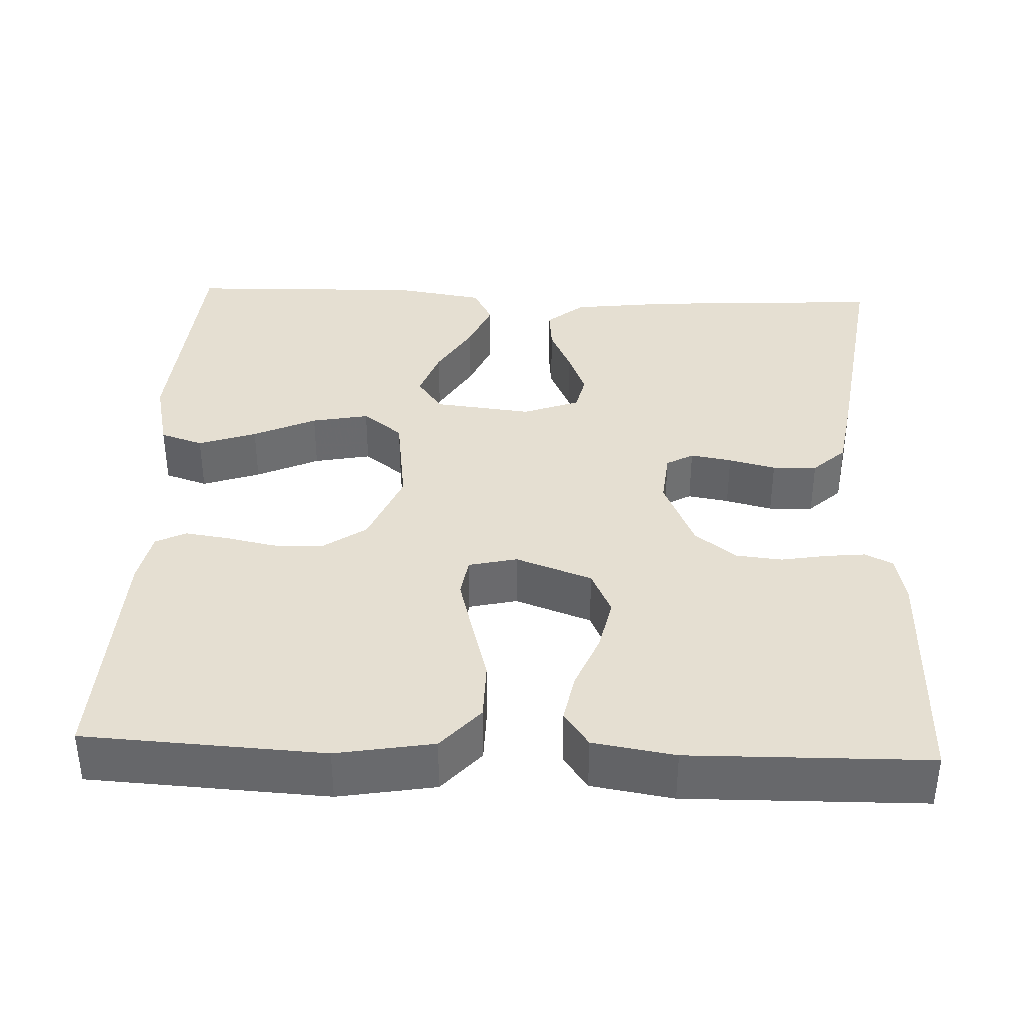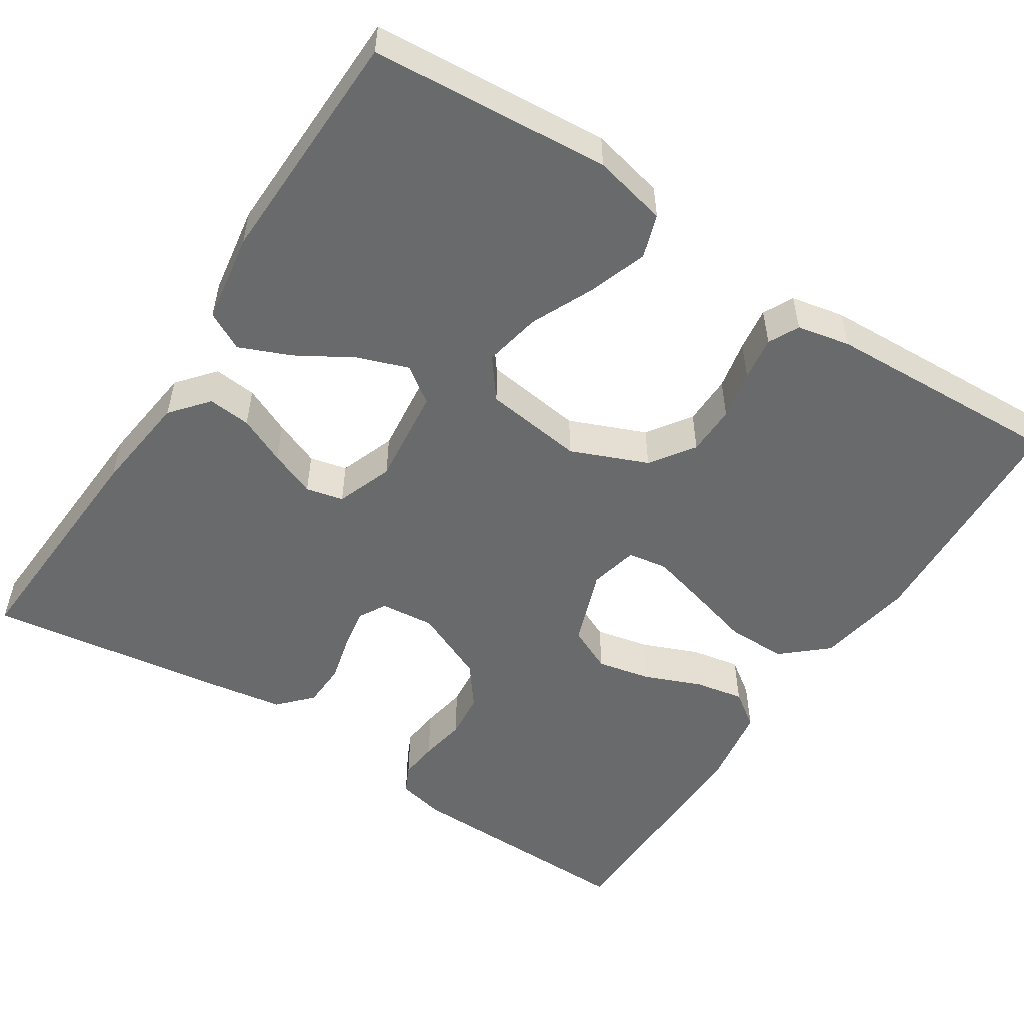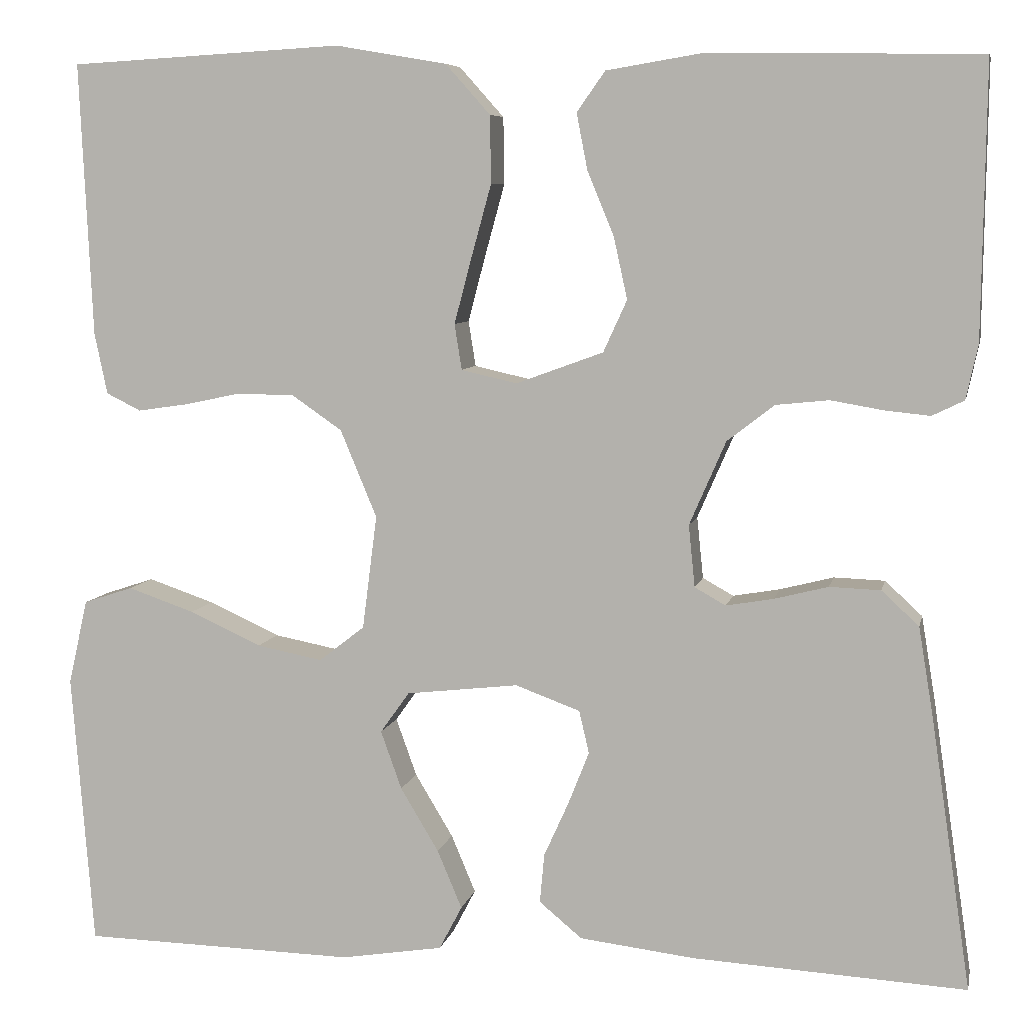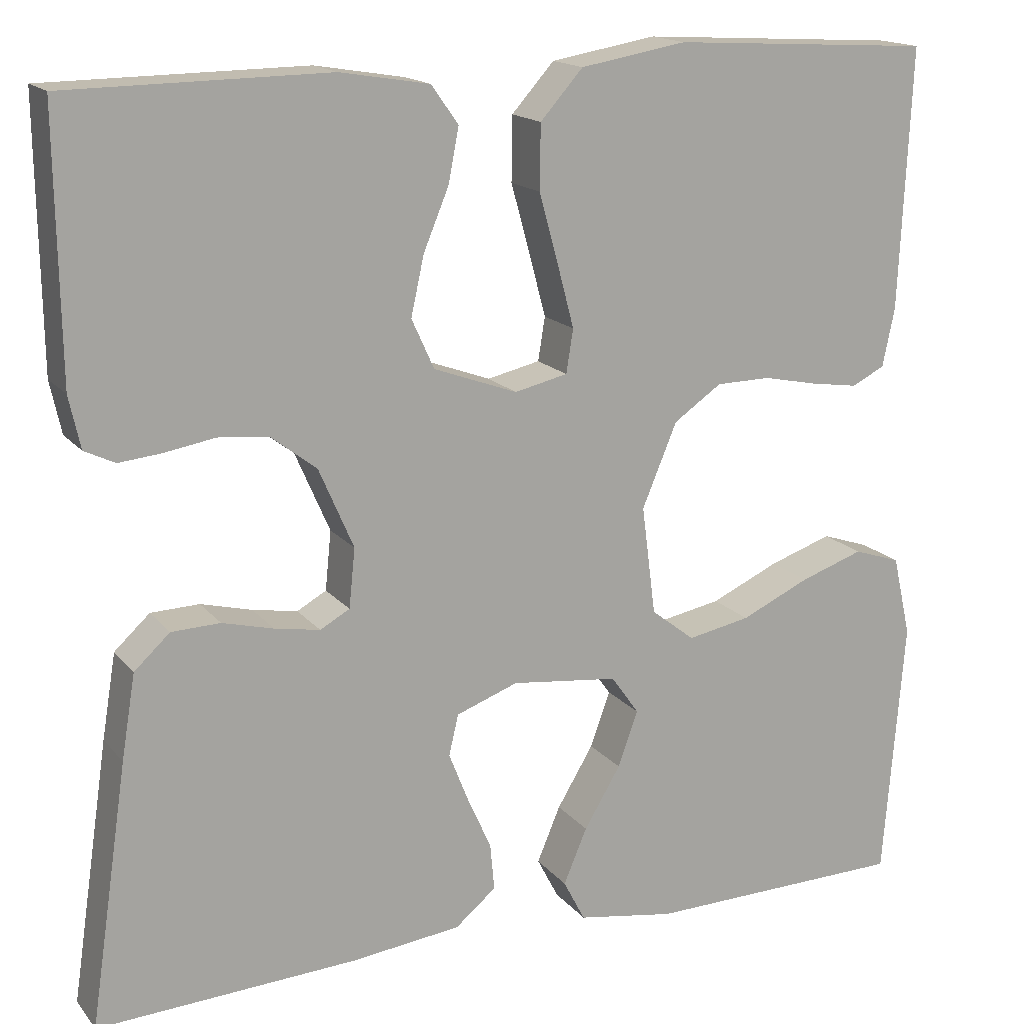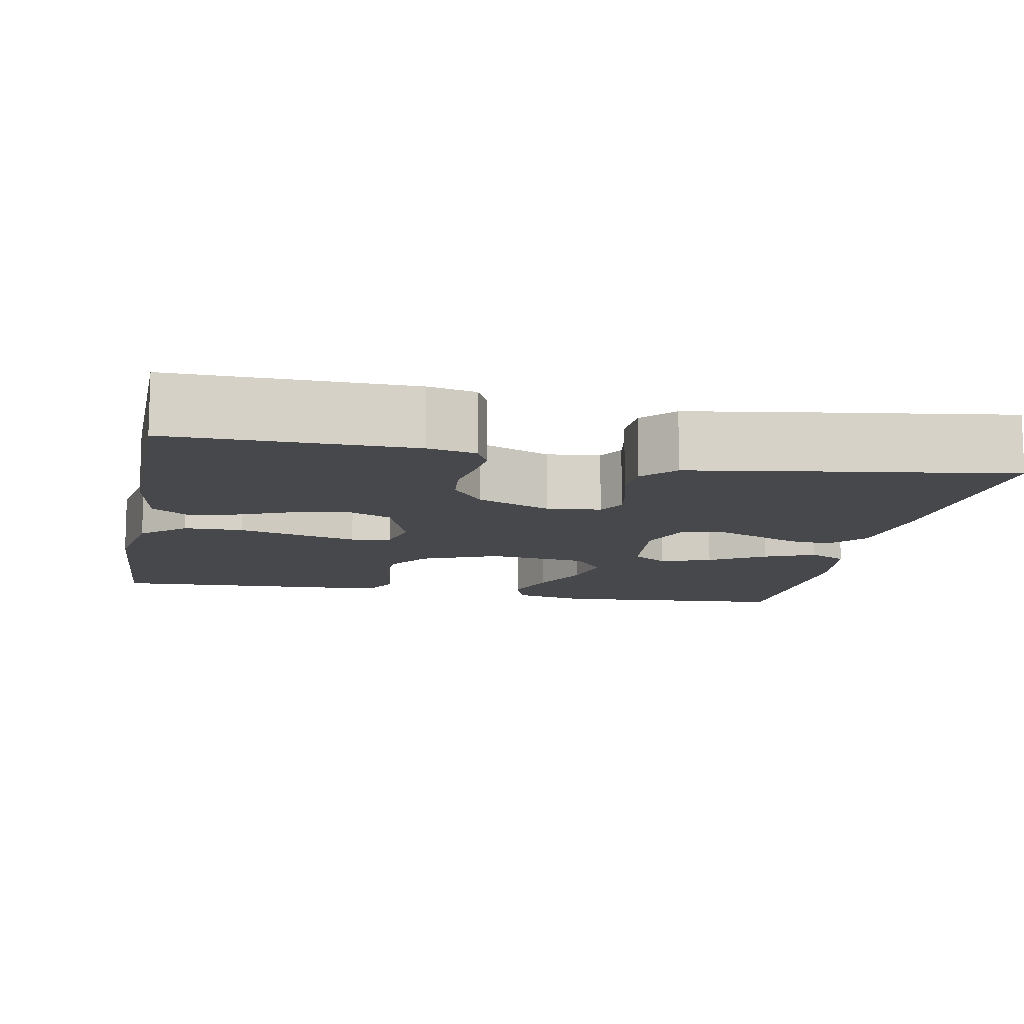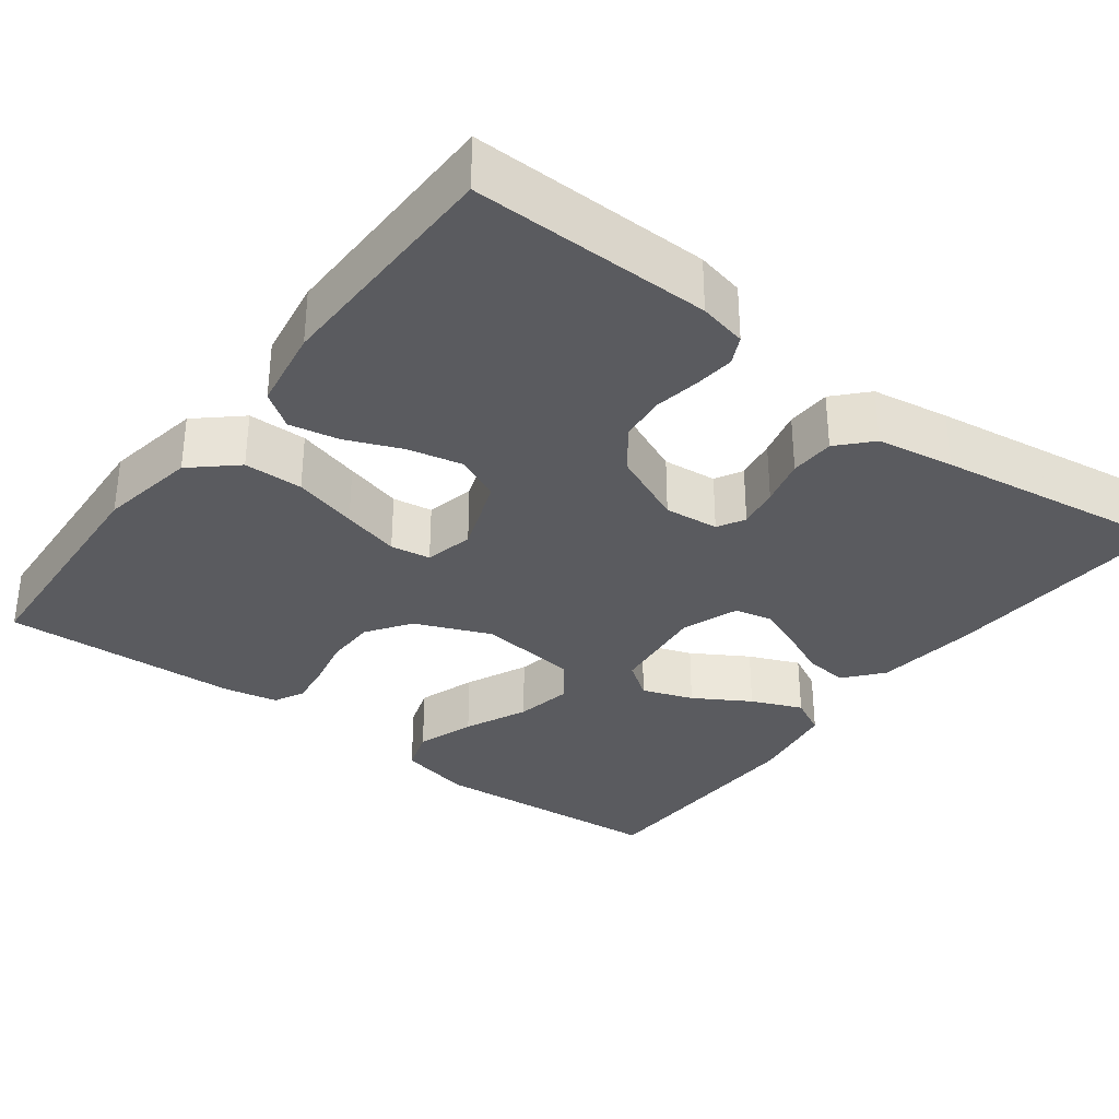
<metadata>
{"format":"obj","ext":"obj","renderer":"f3d","projection":"perspective","resolution":1024,"background":"white","views":[{"elev":37.3,"azim":2.3,"up":"+Y"},{"elev":-52.9,"azim":-123.1,"up":"+Y"},{"elev":7.0,"azim":11.7,"up":"+Z"},{"elev":16.2,"azim":154.6,"up":"+Z"},{"elev":-11.2,"azim":79.0,"up":"+Y"},{"elev":-33.3,"azim":52.9,"up":"+Y"}]}
</metadata>
<code>
v 0.5 0.07 -0.5
v 0.2 0.07 -0.483
v 0.074 0.07 -0.468
v 0.027 0.07 -0.429
v 0.032 0.07 -0.375
v 0.059 0.07 -0.315
v 0.082 0.07 -0.257
v 0.071 0.07 -0.21
v 0 0.07 -0.184
v -0.123 0.07 -0.198
v -0.155 0.07 -0.243
v -0.132 0.07 -0.307
v -0.09 0.07 -0.377
v -0.063 0.07 -0.441
v -0.088 0.07 -0.489
v -0.2 0.07 -0.507
v -0.5 0.07 -0.5
v -0.524 0.07 -0.2
v -0.503 0.07 -0.107
v -0.449 0.07 -0.089
v -0.376 0.07 -0.114
v -0.297 0.07 -0.15
v -0.225 0.07 -0.164
v -0.175 0.07 -0.125
v -0.159 0.07 0
v -0.199 0.07 0.096
v -0.254 0.07 0.134
v -0.317 0.07 0.135
v -0.379 0.07 0.122
v -0.434 0.07 0.114
v -0.472 0.07 0.133
v -0.486 0.07 0.2
v -0.5 0.07 0.5
v -0.2 0.07 0.517
v -0.078 0.07 0.496
v -0.029 0.07 0.441
v -0.028 0.07 0.367
v -0.05 0.07 0.287
v -0.069 0.07 0.215
v -0.061 0.07 0.165
v 0 0.07 0.151
v 0.096 0.07 0.186
v 0.122 0.07 0.243
v 0.107 0.07 0.311
v 0.078 0.07 0.381
v 0.066 0.07 0.443
v 0.097 0.07 0.487
v 0.2 0.07 0.504
v 0.5 0.07 0.5
v 0.496 0.07 0.2
v 0.483 0.07 0.14
v 0.448 0.07 0.123
v 0.399 0.07 0.128
v 0.341 0.07 0.138
v 0.283 0.07 0.132
v 0.231 0.07 0.092
v 0.191 0.07 0
v 0.198 0.07 -0.068
v 0.232 0.07 -0.087
v 0.284 0.07 -0.078
v 0.343 0.07 -0.063
v 0.399 0.07 -0.065
v 0.44 0.07 -0.103
v 0.456 0.07 -0.2
v 0.5 0 -0.5
v 0.2 0 -0.483
v 0.074 0 -0.468
v 0.027 0 -0.429
v 0.032 0 -0.375
v 0.059 0 -0.315
v 0.082 0 -0.257
v 0.071 0 -0.21
v 0 0 -0.184
v -0.123 0 -0.198
v -0.155 0 -0.243
v -0.132 0 -0.307
v -0.09 0 -0.377
v -0.063 0 -0.441
v -0.088 0 -0.489
v -0.2 0 -0.507
v -0.5 0 -0.5
v -0.524 0 -0.2
v -0.503 0 -0.107
v -0.449 0 -0.089
v -0.376 0 -0.114
v -0.297 0 -0.15
v -0.225 0 -0.164
v -0.175 0 -0.125
v -0.159 0 0
v -0.199 0 0.096
v -0.254 0 0.134
v -0.317 0 0.135
v -0.379 0 0.122
v -0.434 0 0.114
v -0.472 0 0.133
v -0.486 0 0.2
v -0.5 0 0.5
v -0.2 0 0.517
v -0.078 0 0.496
v -0.029 0 0.441
v -0.028 0 0.367
v -0.05 0 0.287
v -0.069 0 0.215
v -0.061 0 0.165
v 0 0 0.151
v 0.096 0 0.186
v 0.122 0 0.243
v 0.107 0 0.311
v 0.078 0 0.381
v 0.066 0 0.443
v 0.097 0 0.487
v 0.2 0 0.504
v 0.5 0 0.5
v 0.496 0 0.2
v 0.483 0 0.14
v 0.448 0 0.123
v 0.399 0 0.128
v 0.341 0 0.138
v 0.283 0 0.132
v 0.231 0 0.092
v 0.191 0 0
v 0.198 0 -0.068
v 0.232 0 -0.087
v 0.284 0 -0.078
v 0.343 0 -0.063
v 0.399 0 -0.065
v 0.44 0 -0.103
v 0.456 0 -0.2
f 60 61 62 63
f 59 60 63 64
f 51 52 53 54
f 49 50 51 54
f 49 54 55
f 48 49 55 56
f 44 45 46 47
f 43 44 47 48
f 35 36 37 38
f 35 38 39
f 34 35 39
f 33 34 39 40
f 31 32 33 40
f 28 29 30 31
f 19 20 21 22
f 17 18 19 22
f 17 22 23
f 16 17 23 24
f 12 13 14 15
f 11 12 15 16
f 3 4 5 6
f 3 6 7
f 2 3 7
f 59 64 1 2
f 58 59 2 7
f 57 58 7 8
f 43 48 56 57
f 42 43 57 8
f 41 42 8 9
f 28 31 40 41
f 27 28 41
f 26 27 41
f 25 26 41 9
f 11 16 24 25
f 10 11 25
f 9 10 25
f 127 126 125 124
f 128 127 124 123
f 118 117 116 115
f 118 115 114 113
f 119 118 113
f 120 119 113 112
f 111 110 109 108
f 112 111 108 107
f 102 101 100 99
f 103 102 99
f 103 99 98
f 104 103 98 97
f 104 97 96 95
f 95 94 93 92
f 86 85 84 83
f 86 83 82 81
f 87 86 81
f 88 87 81 80
f 79 78 77 76
f 80 79 76 75
f 70 69 68 67
f 71 70 67
f 71 67 66
f 66 65 128 123
f 71 66 123 122
f 72 71 122 121
f 121 120 112 107
f 72 121 107 106
f 73 72 106 105
f 105 104 95 92
f 105 92 91
f 105 91 90
f 73 105 90 89
f 89 88 80 75
f 89 75 74
f 89 74 73
f 1 65 66 2
f 2 66 67 3
f 3 67 68 4
f 4 68 69 5
f 5 69 70 6
f 6 70 71 7
f 7 71 72 8
f 8 72 73 9
f 9 73 74 10
f 10 74 75 11
f 11 75 76 12
f 12 76 77 13
f 13 77 78 14
f 14 78 79 15
f 15 79 80 16
f 16 80 81 17
f 17 81 82 18
f 18 82 83 19
f 19 83 84 20
f 20 84 85 21
f 21 85 86 22
f 22 86 87 23
f 23 87 88 24
f 24 88 89 25
f 25 89 90 26
f 26 90 91 27
f 27 91 92 28
f 28 92 93 29
f 29 93 94 30
f 30 94 95 31
f 31 95 96 32
f 32 96 97 33
f 33 97 98 34
f 34 98 99 35
f 35 99 100 36
f 36 100 101 37
f 37 101 102 38
f 38 102 103 39
f 39 103 104 40
f 40 104 105 41
f 41 105 106 42
f 42 106 107 43
f 43 107 108 44
f 44 108 109 45
f 45 109 110 46
f 46 110 111 47
f 47 111 112 48
f 48 112 113 49
f 49 113 114 50
f 50 114 115 51
f 51 115 116 52
f 52 116 117 53
f 53 117 118 54
f 54 118 119 55
f 55 119 120 56
f 56 120 121 57
f 57 121 122 58
f 58 122 123 59
f 59 123 124 60
f 60 124 125 61
f 61 125 126 62
f 62 126 127 63
f 63 127 128 64
f 64 128 65 1

</code>
